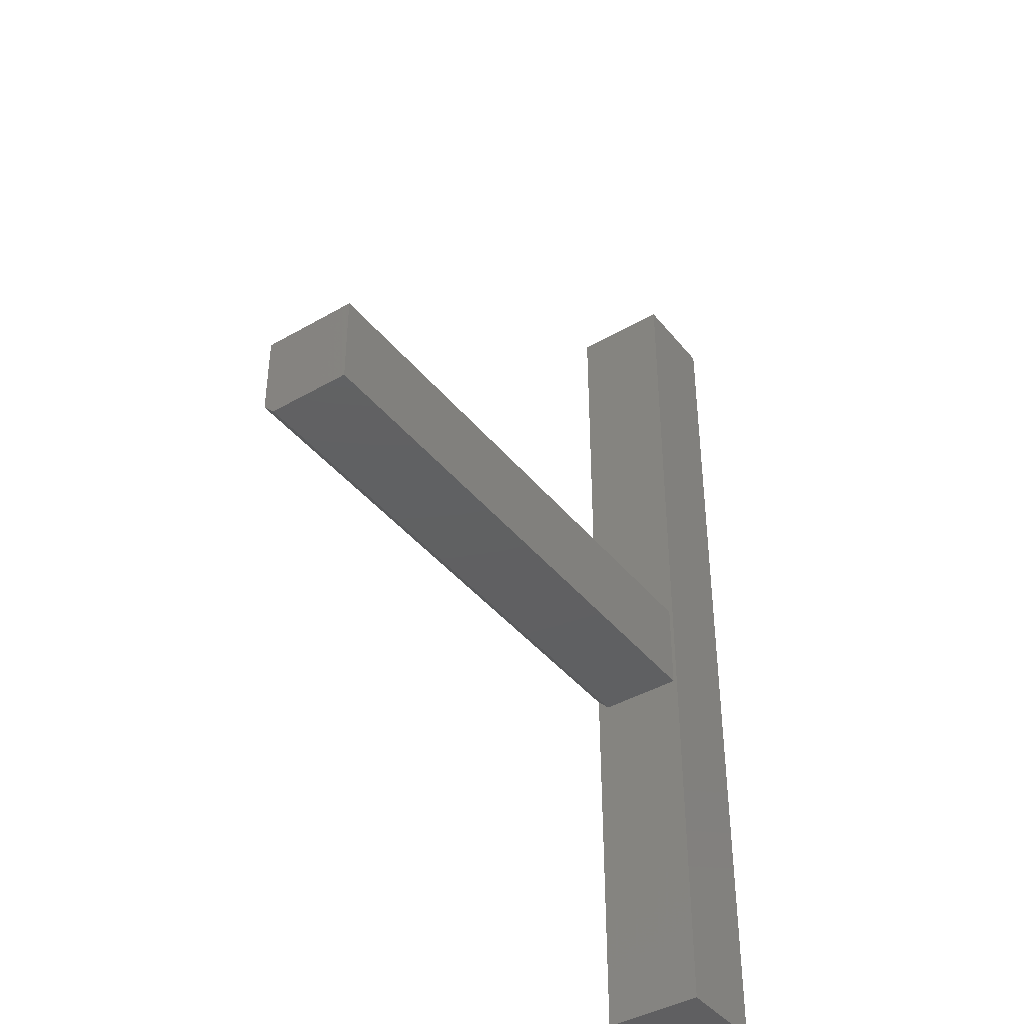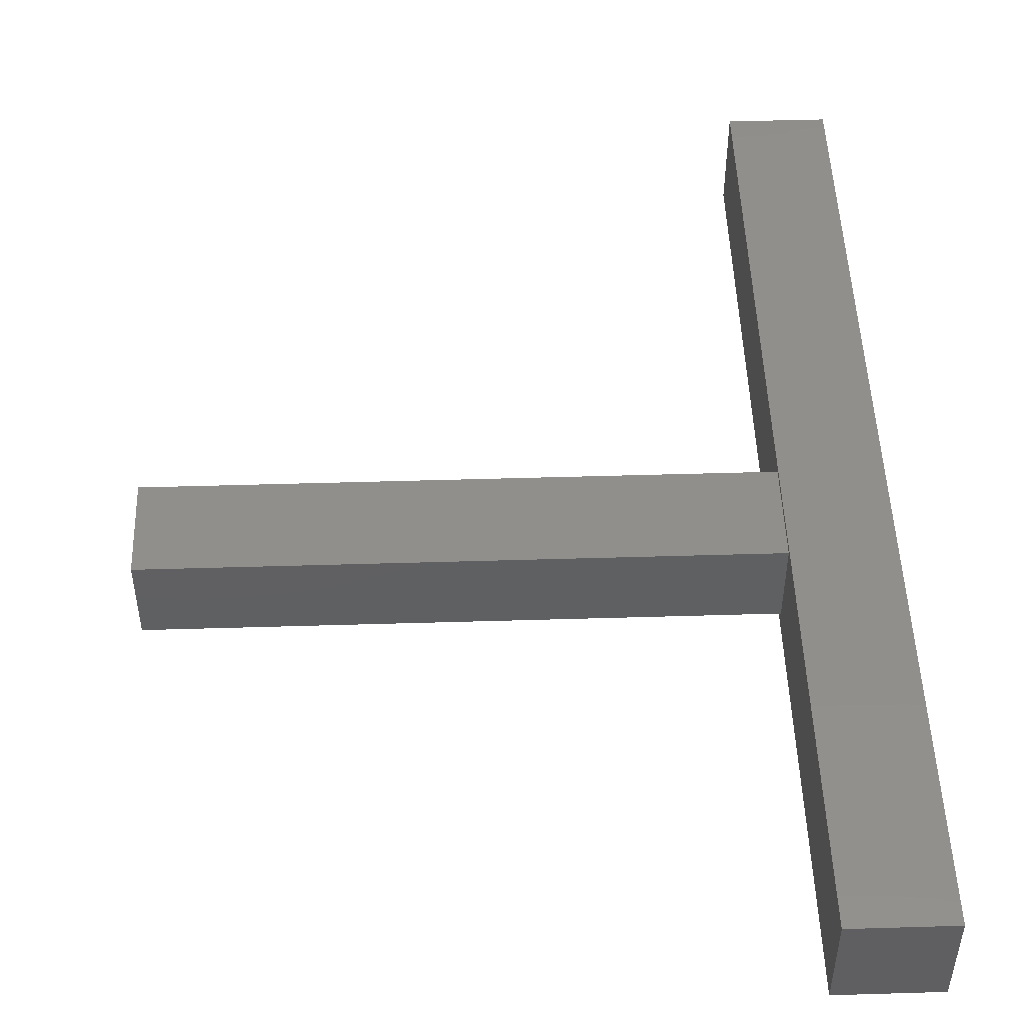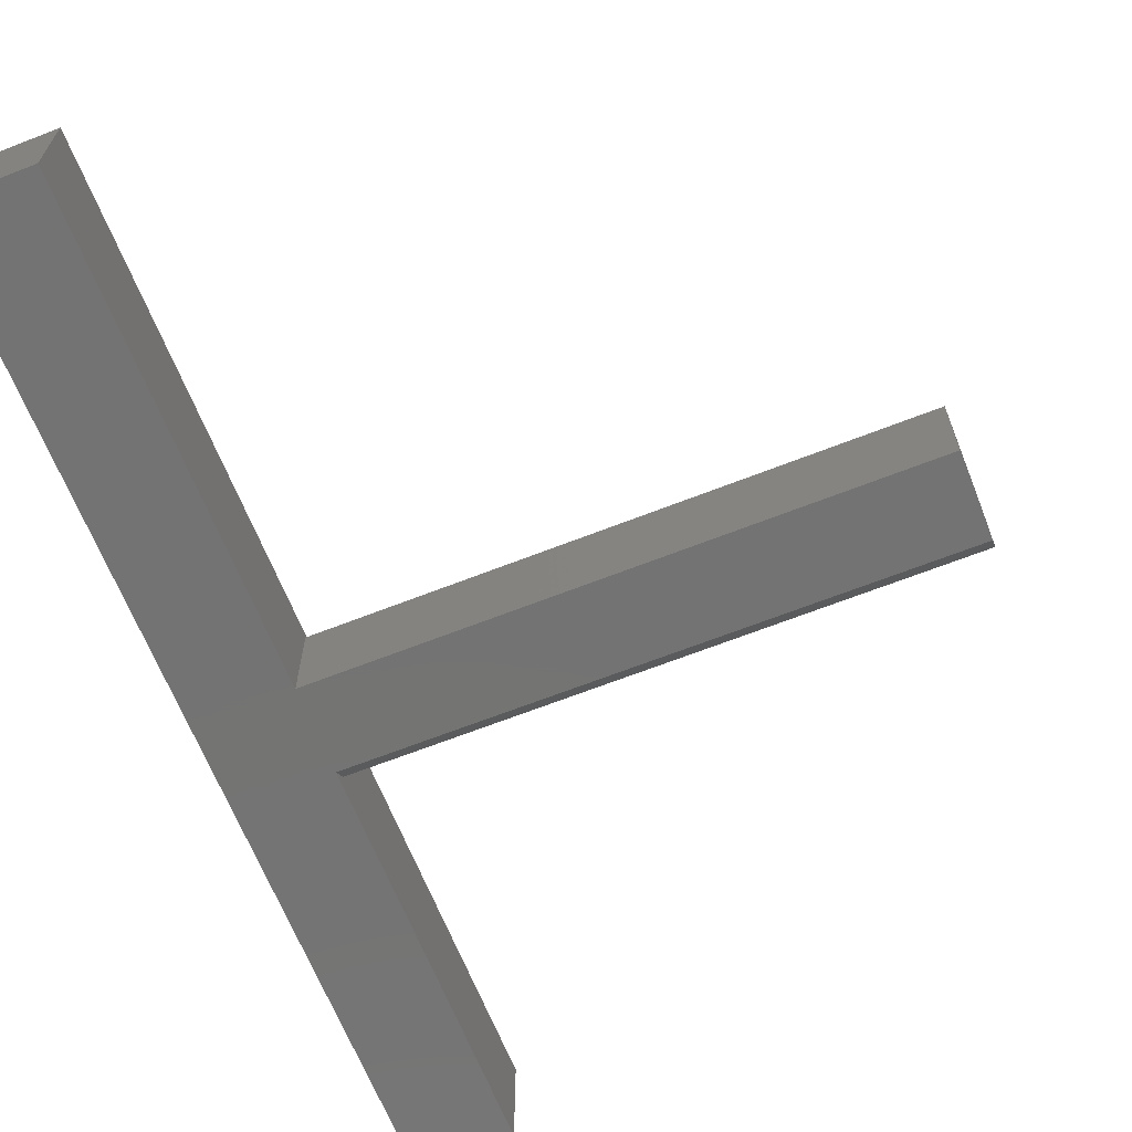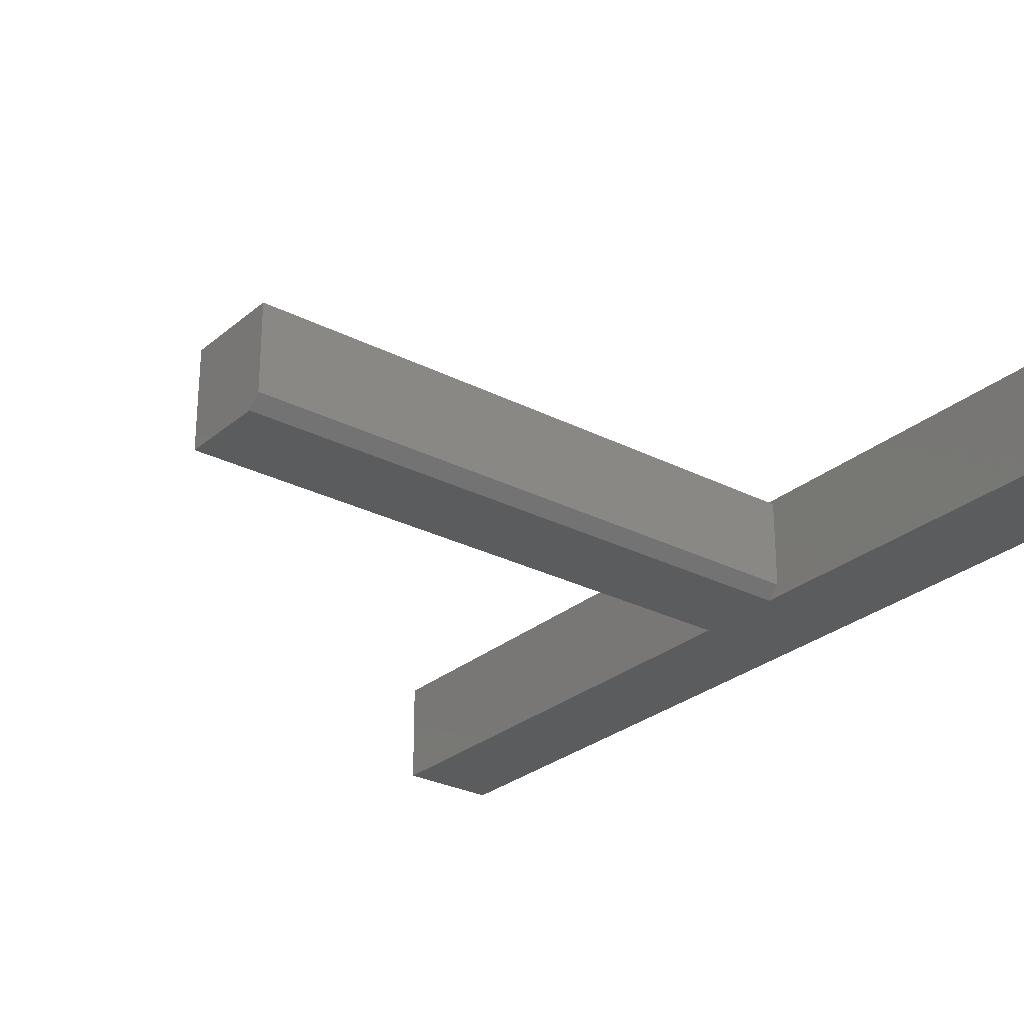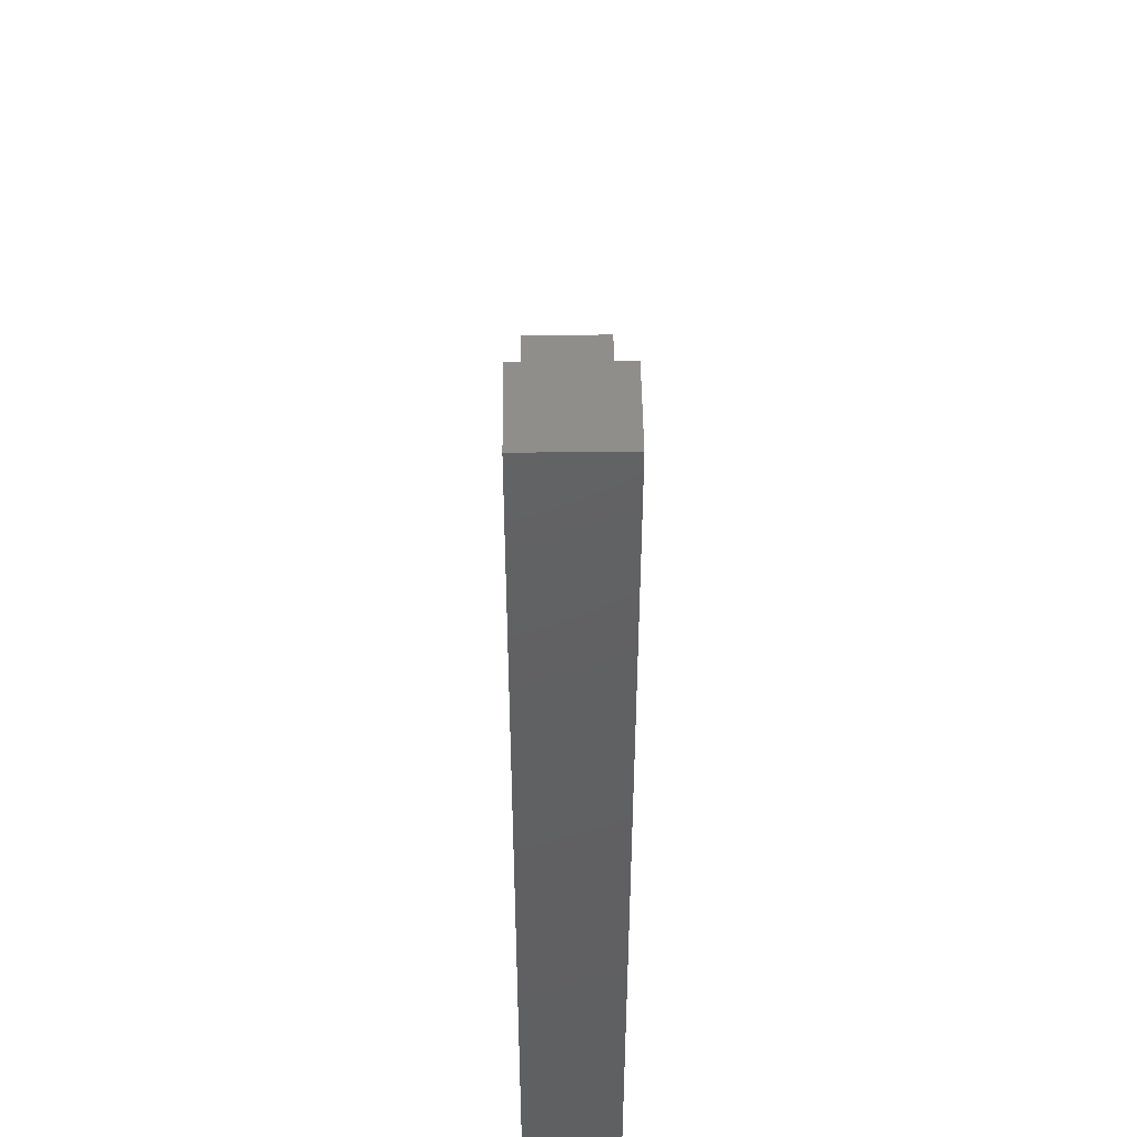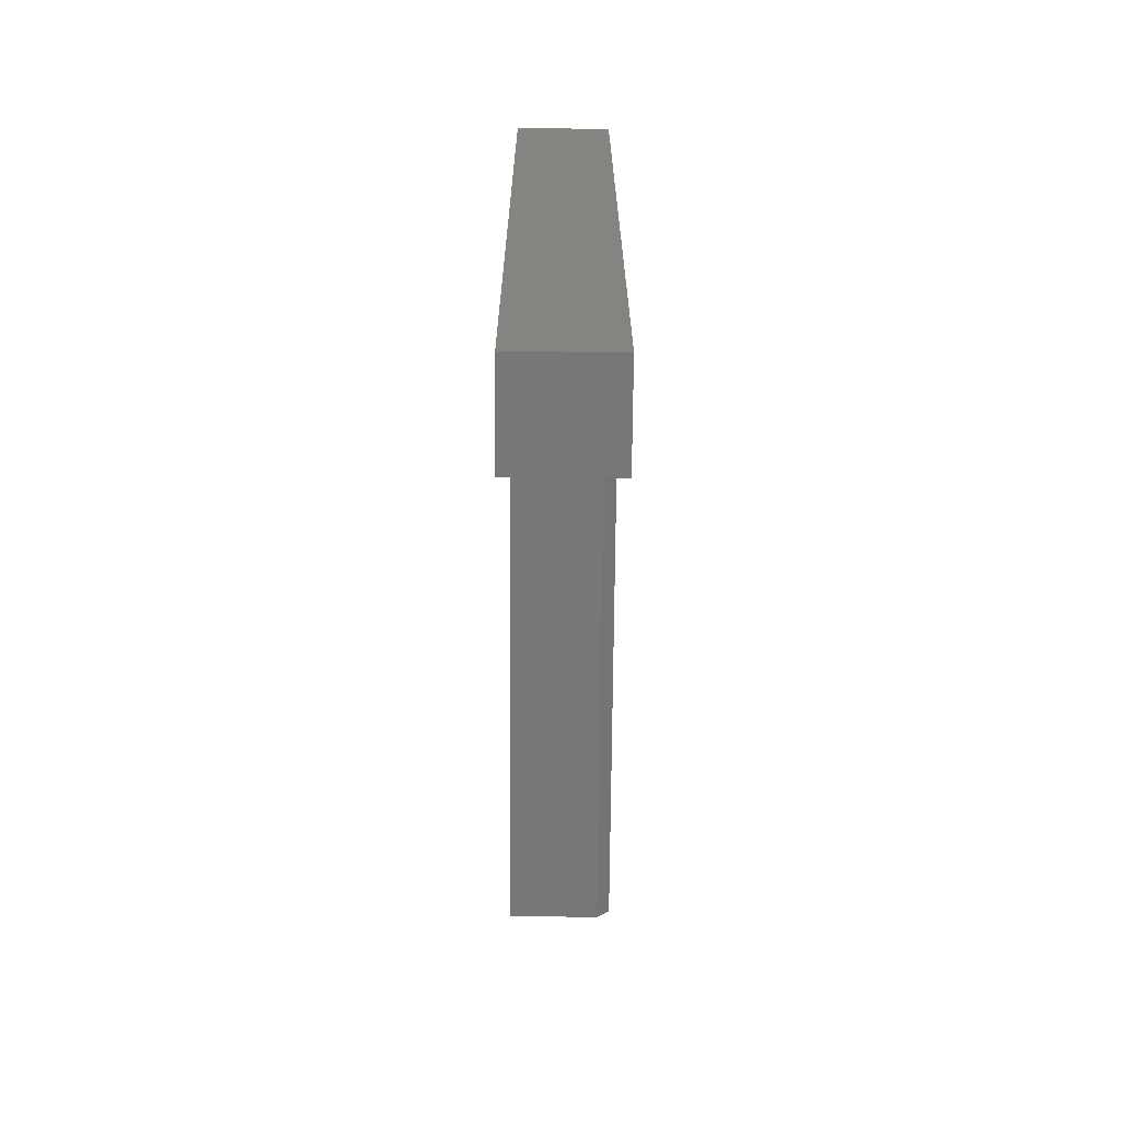
<metadata>
{"format":"stl","ext":"stl","renderer":"f3d","projection":"perspective","resolution":1024,"background":"white","views":[{"elev":-41.3,"azim":-54.9,"up":"+Y"},{"elev":49.1,"azim":-1.9,"up":"+Z"},{"elev":-65.6,"azim":-158.4,"up":"+Z"},{"elev":-27.6,"azim":-38.2,"up":"+Z"},{"elev":46.9,"azim":89.4,"up":"+Y"},{"elev":-70.0,"azim":89.5,"up":"+Y"}]}
</metadata>
<code>
# stl→obj: 19 verts, 34 faces
v -0.75 -0.125 -0.04688
v -9.758e-19 -0.125 -0.04688
v -0.75 -0.125 0.06382
v 7.735e-18 -0.125 0.06382
v -0.75 7.888e-18 0.06382
v -0.75 0 -0.0625
v -0.75 -0.1094 -0.0625
v 0 8.327e-17 -0.0625
v 4.78e-33 0.625 -0.0625
v 0.125 0.625 -0.0625
v 3.488e-33 -0.1094 -0.0625
v 0.125 -0.625 -0.0625
v 0 -0.625 -0.0625
v 1.912e-33 -0.125 -0.0625
v -8.217e-18 -0.625 0.06908
v -8.217e-18 0.625 0.06908
v 7.735e-18 9.116e-17 0.06382
v 0.125 -0.625 0.06908
v 0.125 0.625 0.06908
f 1 2 3
f 3 2 4
f 3 5 1
f 1 5 6
f 1 6 7
f 8 9 10
f 8 10 11
f 8 11 7
f 8 7 6
f 12 13 10
f 10 13 14
f 10 14 11
f 11 14 2
f 14 13 2
f 4 2 13
f 4 13 15
f 4 15 16
f 4 16 17
f 8 17 9
f 9 17 16
f 12 10 18
f 18 10 19
f 1 7 2
f 2 7 11
f 6 5 8
f 8 5 17
f 4 17 3
f 3 17 5
f 18 15 12
f 12 15 13
f 19 16 18
f 18 16 15
f 10 9 19
f 19 9 16

</code>
